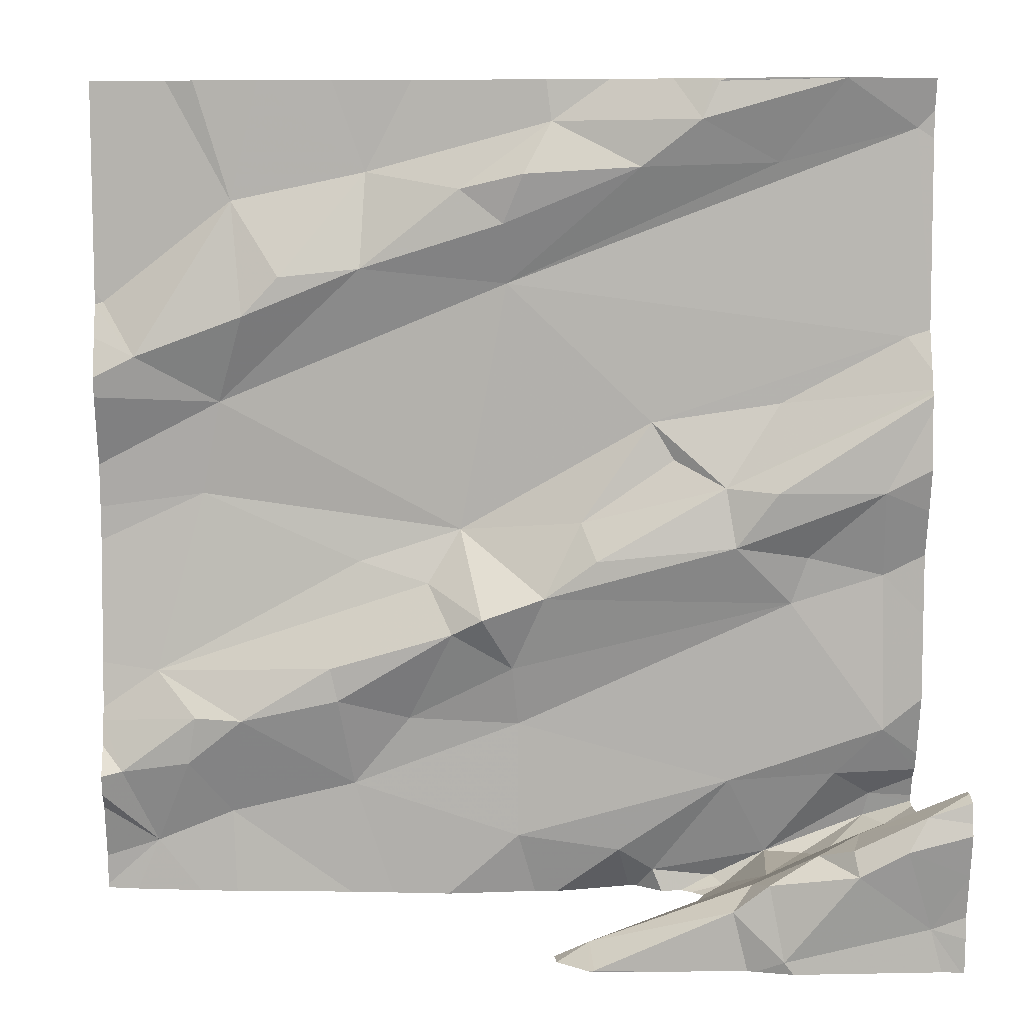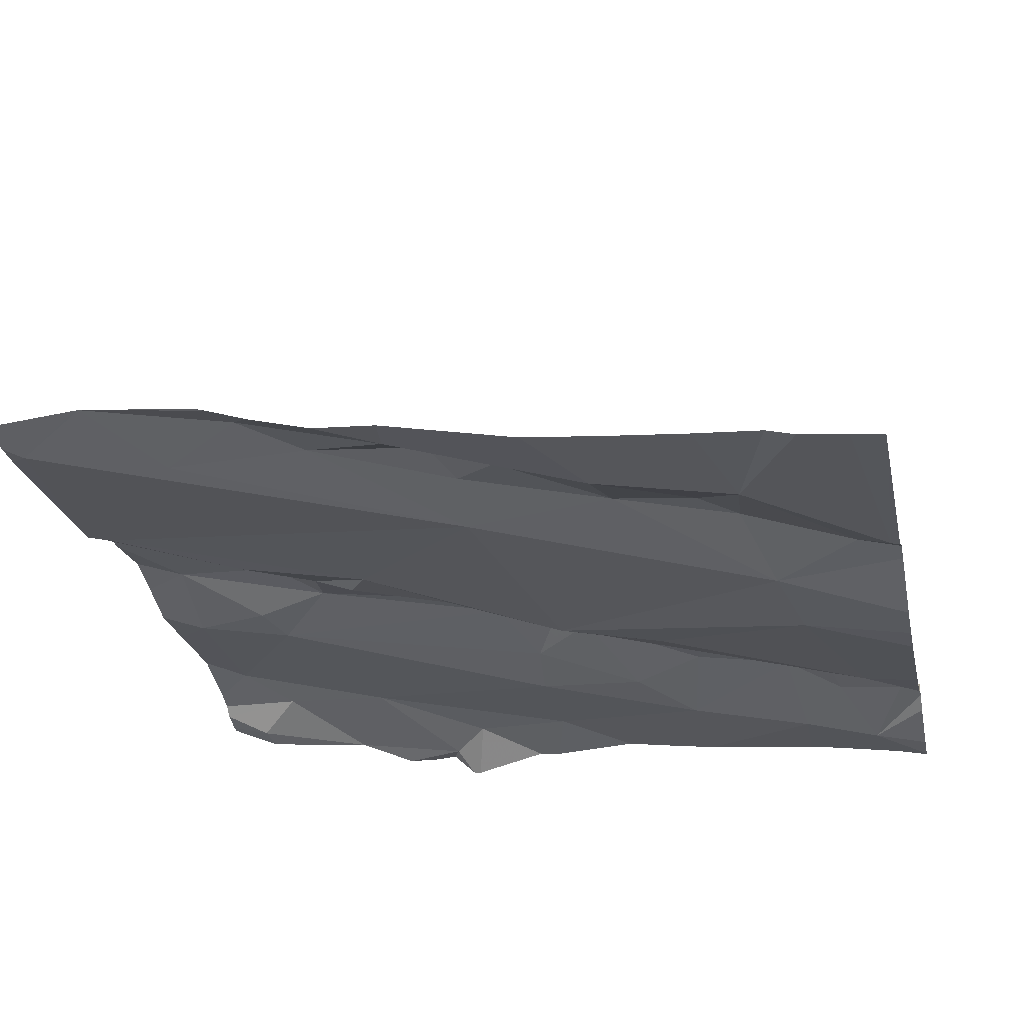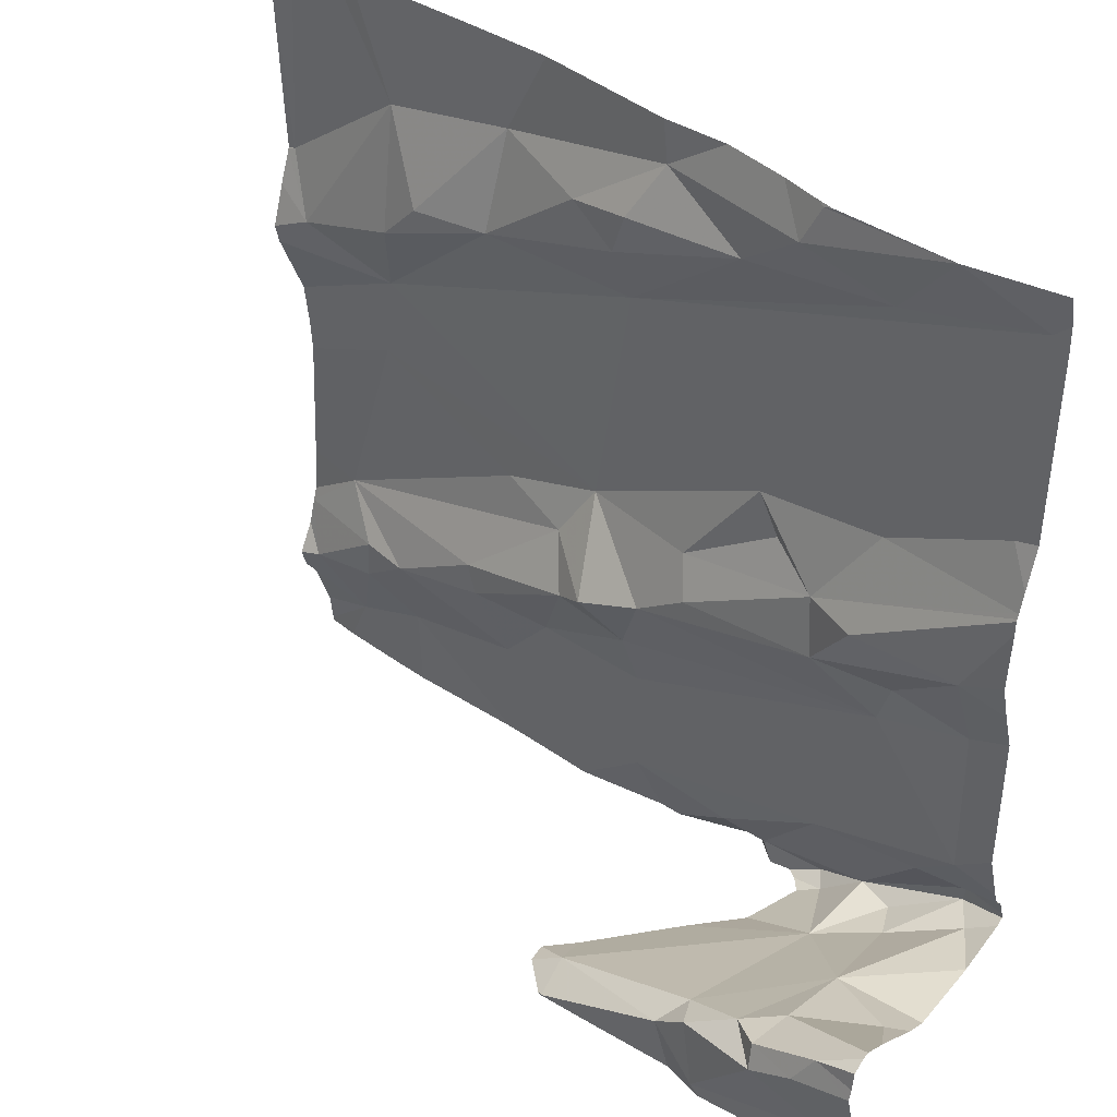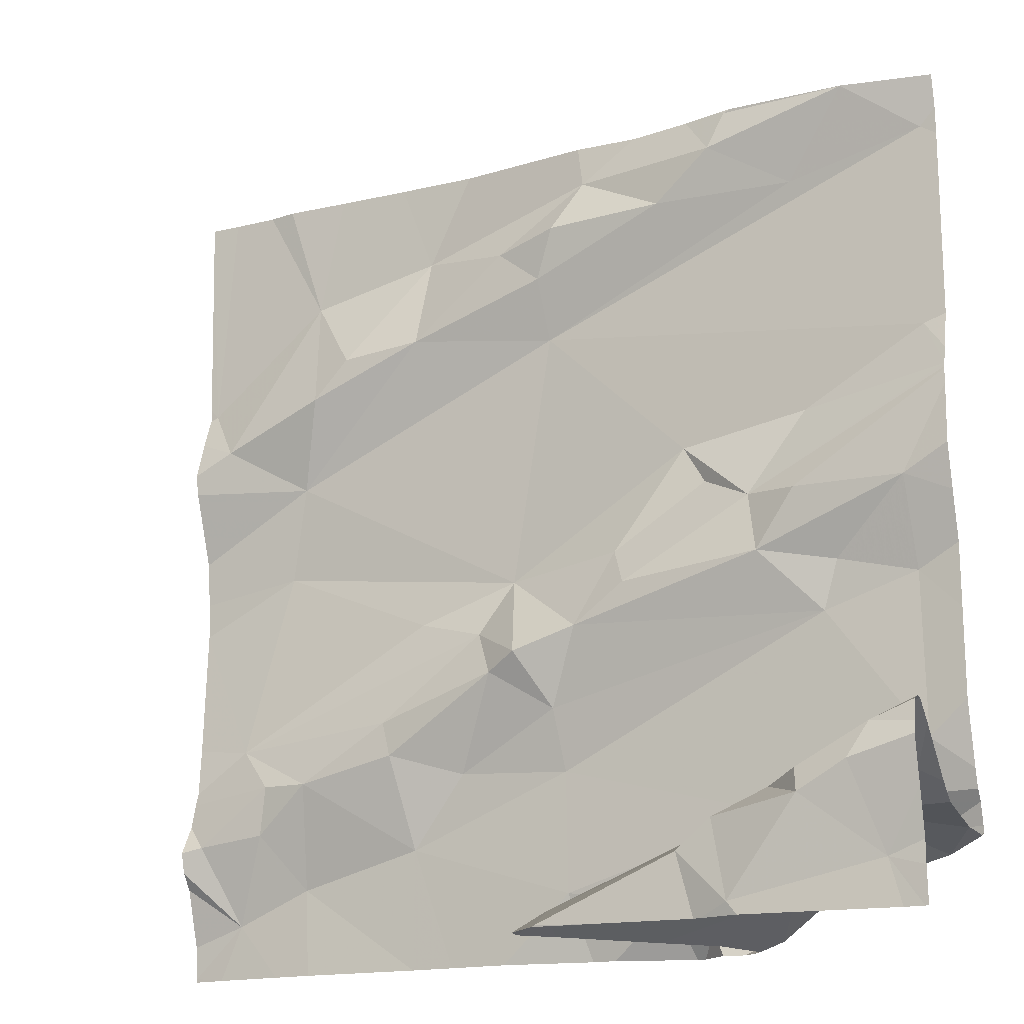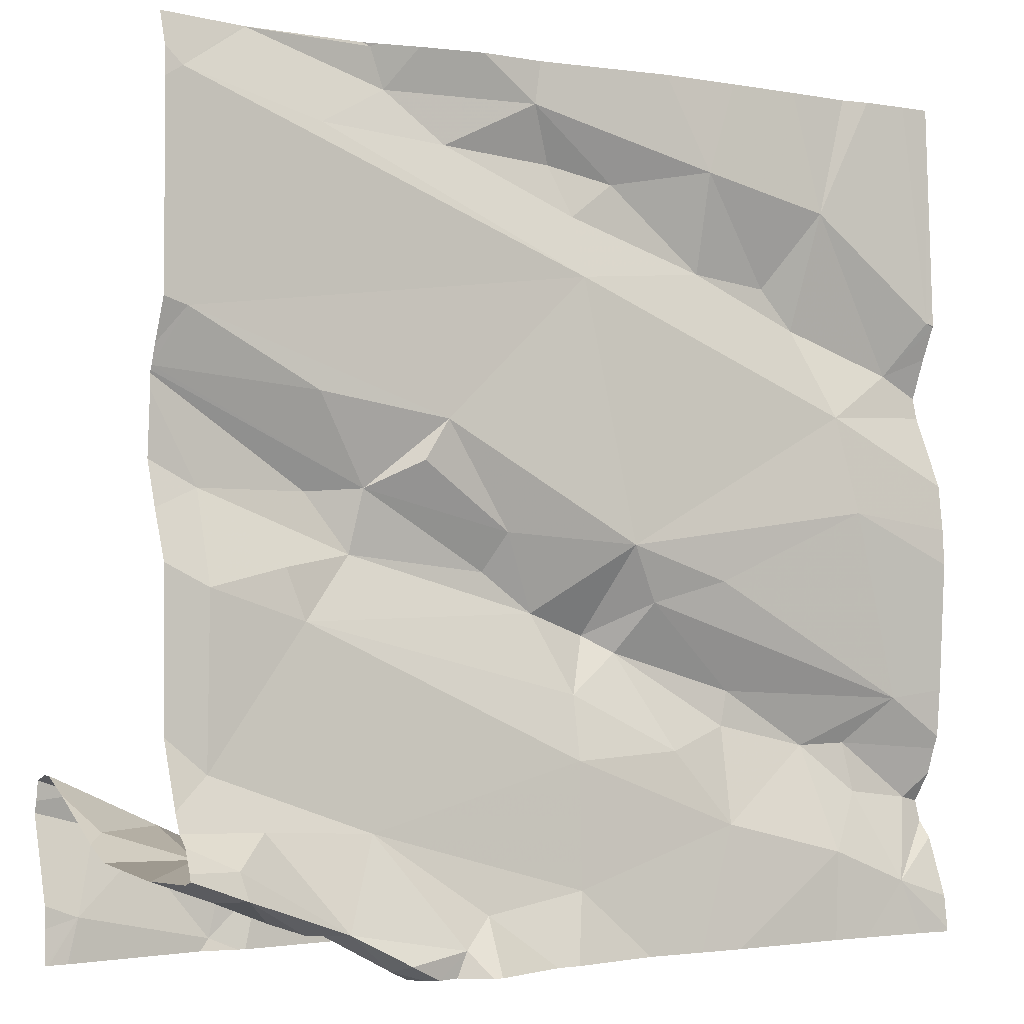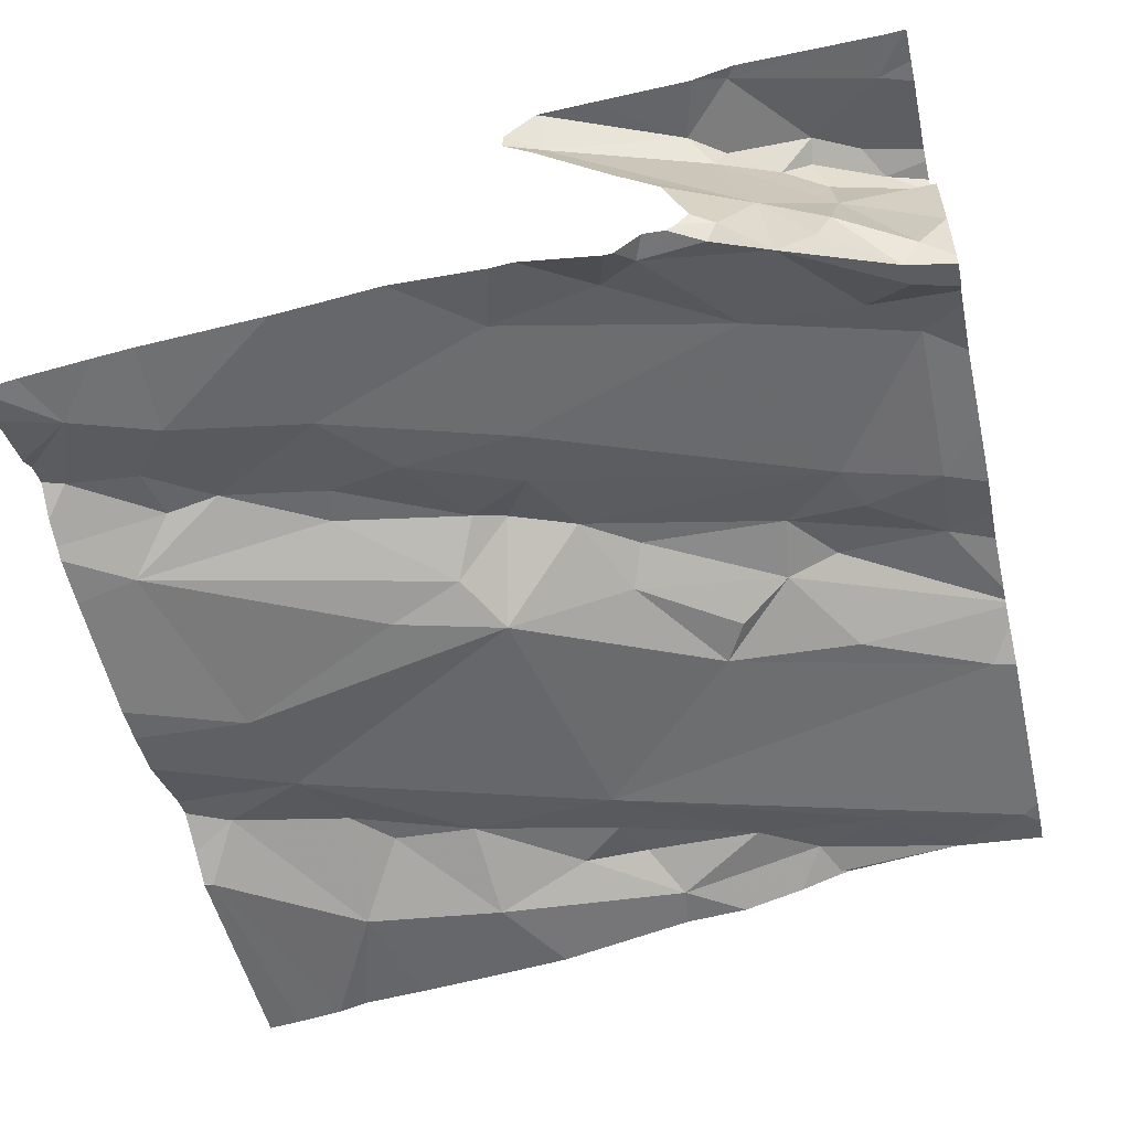
<metadata>
{"format":"obj","ext":"obj","renderer":"f3d","projection":"perspective","resolution":1024,"background":"white","views":[{"elev":7.2,"azim":-2.2,"up":"+Y"},{"elev":-24.3,"azim":-167.9,"up":"+Z"},{"elev":41.0,"azim":34.5,"up":"+Y"},{"elev":-16.7,"azim":21.1,"up":"+Y"},{"elev":-2.3,"azim":143.2,"up":"+Y"},{"elev":-53.7,"azim":13.0,"up":"+Z"}]}
</metadata>
<code>
v -42.31 272.8 503.3
v -42.79 272.8 503.2
v -42.47 272.8 503.3
v -42.31 272.8 503.3
v -42.38 272.7 503.3
v -43.15 272.5 503.2
v -42.2 272.3 503.3
v -42.2 272 503.4
v -42.52 272.4 503.2
v -42.68 272.6 503.2
v -42.23 272.5 503.3
v -42.42 272.3 503.3
v -42.26 272.3 503.3
v -42.34 272.3 503.3
v -42.67 272.1 503.2
v -42.8 272.1 503.2
v -42.68 272.1 503.2
v -43.07 272.8 503.2
v -42.5 272.8 503.3
v -42.55 271.9 503.2
v -43.06 272 503.2
v -43.1 271.9 503.2
v -43.13 272 503.2
v -43.01 272.4 503.2
v -43.04 272.3 503.2
v -42.2 272 503.4
v -42.36 272 503.5
v -42.33 272 503.5
v -42.32 272 503.5
v -42.45 271.9 503.5
v -42.43 271.9 503.5
v -42.41 271.9 503.5
v -42.42 271.9 503.2
v -42.39 271.9 503.3
v -42.88 272.8 503.2
v -42.36 272.2 503.3
v -42.42 272 503.3
v -42.31 272.8 503.3
v -42.64 272.8 503.3
v -42.6 271.8 503.5
v -42.24 271.9 503.5
v -42.4 271.9 503.5
v -42.33 271.9 503.2
v -42.38 271.9 503.2
v -42.26 271.9 503.2
v -42.6 271.9 503.5
v -42.57 272.8 503.3
v -43.15 272.8 503.2
v -42.31 272 503.5
v -42.31 272 503.4
v -42.27 272 503.6
v -42.6 271.8 503.5
v -42.37 272.4 503.3
v -42.85 272.6 503.2
v -42.69 272.6 503.3
v -43.12 272.8 503.2
v -42.44 271.9 503.2
v -42.86 272 503.2
v -43.01 271.9 503.2
v -42.99 272.1 503.2
v -42.3 272.8 503.3
v -42.64 272.2 503.3
v -42.25 272.2 503.3
v -42.25 272.1 503.3
v -42.3 272 503.3
v -42.38 272.3 503.3
v -42.49 272.4 503.3
v -42.43 272.3 503.3
v -42.6 272.3 503.3
v -42.25 272 503.2
v -42.45 272.8 503.3
v -42.22 272.7 503.3
v -42.32 271.9 503.3
v -42.74 272.3 503.2
v -42.75 272.2 503.3
v -42.71 272.2 503.3
v -43 272.7 503.2
v -42.53 272.7 503.3
v -42.58 272.3 503.3
v -42.67 271.9 503.2
v -42.51 271.9 503.2
v -42.67 272.7 503.3
v -42.63 272.7 503.3
v -42.94 272.6 503.2
v -42.84 272.7 503.2
v -43.16 272.8 503.2
v -42.21 272.8 503.3
v -42.74 272.7 503.3
v -42.77 272.2 503.2
v -42.2 271.9 503.5
v -42.97 272.8 503.2
v -42.89 272.1 503.2
v -42.88 272.1 503.2
v -42.99 272.5 503.2
v -43.11 272.5 503.2
v -42.2 271.9 503.5
v -42.2 272.4 503.3
v -43.04 272.8 503.2
v -42.45 272.8 503.3
v -42.2 272.5 503.3
v -42.2 272.3 503.3
v -43.05 272.1 503.2
v -42.85 272.2 503.2
v -43.09 272.1 503.2
v -42.2 272.4 503.3
v -42.2 272.4 503.3
v -42.39 271.8 503.5
v -42.52 271.8 503.3
v -42.24 271.9 503.2
v -42.47 271.8 503.3
v -42.6 271.8 503.5
v -42.24 271.8 503.5
v -42.23 272 503.4
v -42.64 271.8 503.5
v -42.61 271.8 503.4
v -42.25 272 503.5
v -42.44 271.8 503.5
v -42.64 271.8 503.5
v -42.43 271.8 503.5
v -42.47 271.8 503.2
v -42.54 271.8 503.5
v -42.21 271.9 503.3
v -42.62 271.8 503.2
v -42.45 271.8 503.2
v -42.6 271.8 503.5
v -42.53 271.8 503.2
v -43.16 272.5 503.2
v -43.16 272.5 503.2
v -43.16 272.3 503.2
v -43.16 272.4 503.2
v -43.16 272.8 503.2
v -43.16 272.6 503.2
v -43.16 272.4 503.2
v -43.16 272.5 503.2
v -43.16 272.3 503.2
v -43.16 271.9 503.2
v -43.16 271.9 503.2
v -42.44 272.8 503.3
v -42.31 272.8 503.3
v -43.16 272.5 503.2
v -43.16 272.1 503.2
v -43.16 272.1 503.2
v -43.16 272 503.2
v -43.16 272 503.2
v -43.16 272 503.2
v -43.16 271.8 503.2
v -43.16 272.1 503.2
v -42.2 272 503.5
v -42.2 272 503.6
v -42.2 272 503.5
v -42.2 272 503.6
v -42.2 272 503.5
v -42.2 272 503.6
v -42.2 272 503.5
v -42.2 271.9 503.3
v -42.2 271.9 503.3
v -42.2 272.4 503.3
v -42.2 272.2 503.3
v -42.2 272.5 503.3
v -42.2 272.4 503.3
v -42.2 272 503.2
v -42.2 272 503.2
v -42.2 271.9 503.3
v -42.2 272 503.2
v -42.2 272 503.2
v -42.2 272 503.3
v -42.2 272.1 503.3
v -42.2 272 503.2
v -42.2 272.8 503.3
v -42.2 272.7 503.3
v -42.46 271.8 503.2
v -43.05 271.8 503.2
v -42.52 271.8 503.2
v -43 271.8 503.2
v -42.87 271.8 503.2
v -42.65 271.8 503.2
v -42.75 271.8 503.2
v -42.5 271.8 503.2
v -42.82 271.8 503.2
v -42.23 271.8 503.5
v -42.23 271.8 503.5
v -42.2 271.8 503.5
v -42.21 271.8 503.5
v -43.12 271.8 503.2
v -43.12 271.8 503.2
v -43.16 271.8 503.2
v -42.2 272.8 503.3
f 4 3 5
f 180 41 112
f 10 9 11
f 13 12 14
f 16 15 17
f 22 21 23
f 129 24 130
f 28 27 29
f 31 30 32
f 110 33 124
f 37 36 15
f 41 29 42
f 44 43 45
f 31 34 46
f 42 29 32
f 42 30 117
f 32 30 42
f 52 46 118
f 112 42 107
f 49 27 28
f 50 31 27
f 32 27 31
f 29 51 28
f 30 40 121
f 29 27 32
f 46 40 30
f 30 31 46
f 49 50 27
f 11 53 97
f 54 10 55
f 33 44 57
f 59 58 60
f 62 17 36
f 63 13 14
f 65 64 37
f 46 34 108
f 13 66 12
f 68 67 69
f 14 36 63
f 36 14 12
f 45 70 44
f 11 9 53
f 71 4 139
f 11 72 10
f 34 50 73
f 50 34 31
f 69 9 74
f 9 68 53
f 76 75 17
f 5 3 78
f 97 68 106
f 62 36 12
f 79 62 12
f 106 66 105
f 12 68 79
f 15 80 37
f 44 70 65
f 66 68 12
f 44 34 43
f 33 34 44
f 37 44 65
f 33 57 120
f 20 81 37
f 55 10 78
f 72 5 10
f 3 71 99
f 9 67 68
f 78 82 55
f 71 3 4
f 17 15 36
f 78 3 83
f 83 82 78
f 17 62 76
f 84 54 85
f 55 88 54
f 89 75 76
f 6 77 18
f 88 85 54
f 91 85 35
f 83 3 19
f 55 82 88
f 85 77 84
f 85 88 83
f 151 51 150
f 93 92 60
f 24 94 95
f 133 95 134
f 150 41 90
f 179 58 175
f 149 116 153
f 10 54 24
f 9 69 67
f 92 93 75
f 102 21 60
f 103 74 25
f 44 81 57
f 60 92 104
f 24 74 10
f 80 15 58
f 24 25 74
f 74 103 89
f 62 79 69
f 89 92 75
f 81 20 126
f 74 89 76
f 76 62 74
f 74 62 69
f 120 81 178
f 177 58 179
f 44 37 81
f 79 68 69
f 93 16 75
f 75 16 17
f 21 59 60
f 16 93 58
f 93 60 58
f 22 59 21
f 92 89 104
f 89 103 104
f 54 84 94
f 141 104 142
f 23 102 141
f 21 102 23
f 148 116 149
f 144 23 145
f 15 16 58
f 178 81 173
f 73 43 34
f 8 50 26
f 123 80 176
f 26 113 154
f 64 36 37
f 10 5 78
f 20 37 80
f 58 59 175
f 94 84 77
f 9 10 74
f 85 83 39
f 82 83 88
f 95 6 127
f 95 77 6
f 104 25 135
f 95 94 77
f 59 22 172
f 94 24 54
f 104 102 60
f 177 80 58
f 104 103 25
f 4 5 72
f 109 45 73
f 7 63 101
f 50 49 113
f 87 72 169
f 61 4 72
f 49 28 116
f 73 45 43
f 50 113 26
f 51 29 41
f 176 80 177
f 51 41 150
f 109 73 50
f 49 116 148
f 175 59 174
f 174 59 172
f 113 49 152
f 116 51 151
f 28 51 116
f 38 4 61
f 105 13 157
f 86 131 48
f 173 81 126
f 48 131 56
f 161 109 162
f 162 122 163
f 65 70 164
f 64 65 165
f 172 22 184
f 70 45 161
f 122 50 8
f 158 64 167
f 171 33 120
f 122 109 50
f 120 57 81
f 36 64 63
f 87 169 187
f 1 4 38
f 72 11 159
f 114 46 115
f 127 6 128
f 90 41 96
f 128 6 132
f 129 25 24
f 2 85 39
f 130 24 133
f 131 6 56
f 115 46 108
f 182 41 183
f 132 6 131
f 133 24 95
f 39 83 47
f 108 34 110
f 134 95 140
f 135 25 129
f 101 63 158
f 136 22 137
f 107 42 119
f 137 22 144
f 47 83 19
f 7 13 63
f 185 146 186
f 105 66 13
f 140 95 127
f 141 102 104
f 35 85 2
f 106 68 66
f 142 104 147
f 143 23 141
f 112 41 42
f 118 46 114
f 144 22 23
f 145 23 143
f 100 11 97
f 97 53 68
f 146 22 136
f 147 104 135
f 152 49 148
f 119 42 117
f 153 116 151
f 154 113 152
f 117 30 121
f 56 6 18
f 155 122 8
f 156 122 155
f 18 77 98
f 121 40 111
f 157 13 160
f 52 40 46
f 158 63 64
f 159 11 100
f 160 13 7
f 125 40 52
f 161 45 109
f 19 3 99
f 162 109 122
f 111 40 125
f 163 122 156
f 124 33 171
f 164 70 168
f 165 65 164
f 166 64 165
f 99 71 138
f 167 64 166
f 110 34 33
f 168 70 161
f 126 20 123
f 61 72 87
f 123 20 80
f 169 72 170
f 170 72 159
f 98 77 91
f 91 77 85
f 181 41 180
f 182 96 41
f 183 41 181
f 184 22 185
f 138 71 139
f 185 22 146
f 139 4 1

</code>
